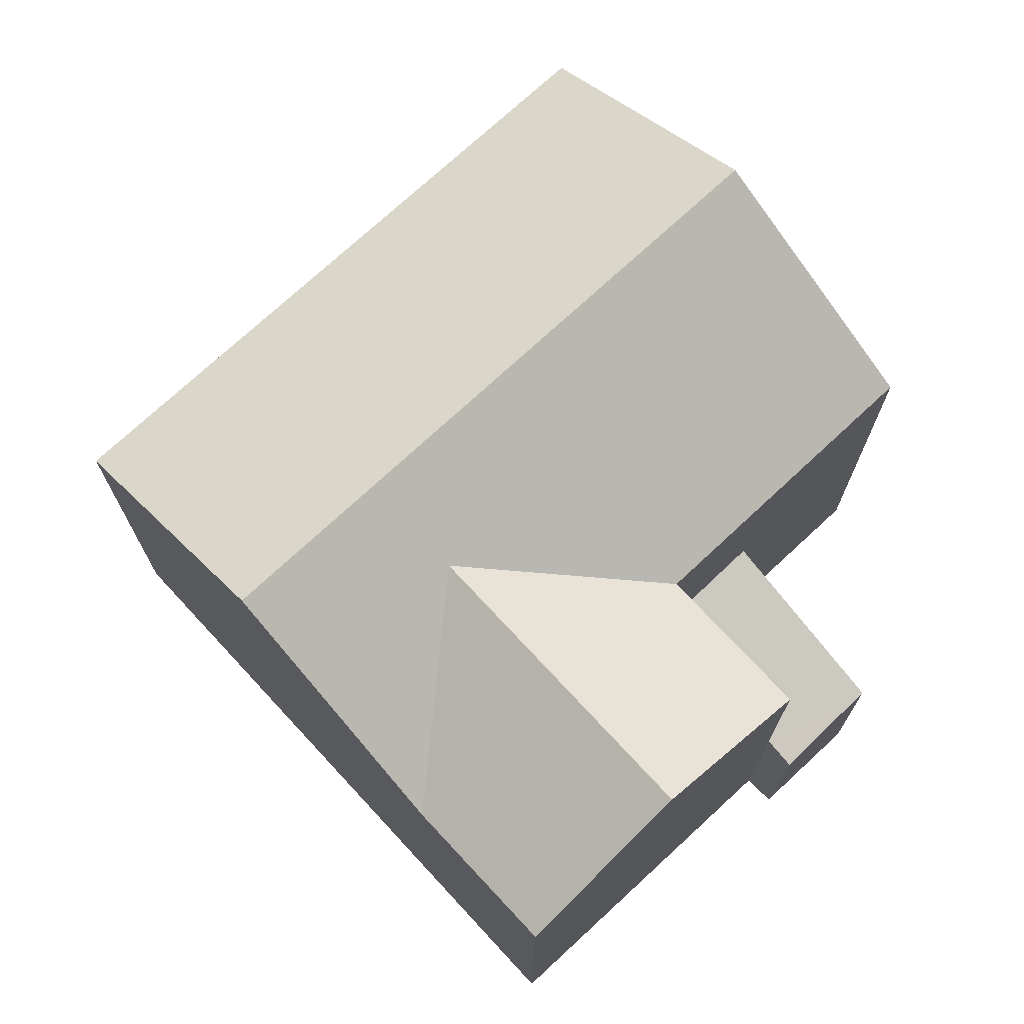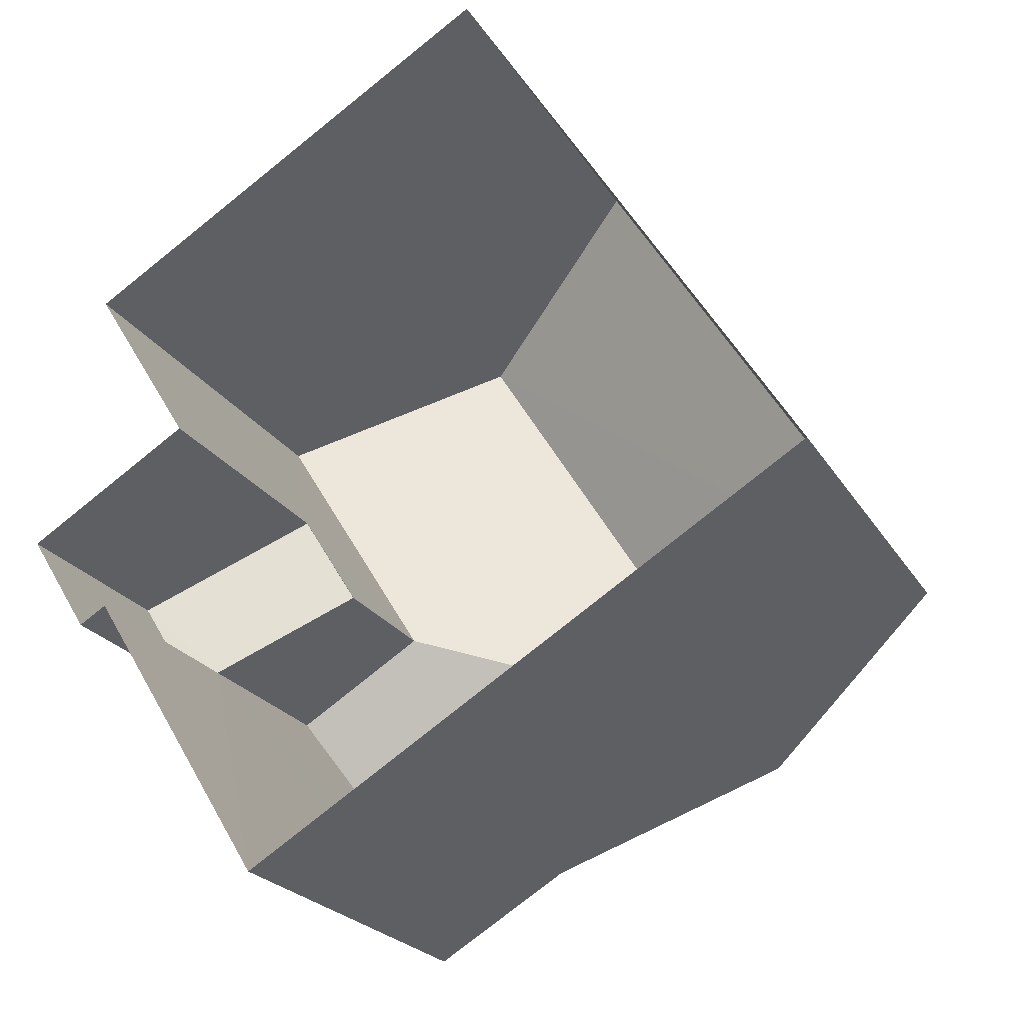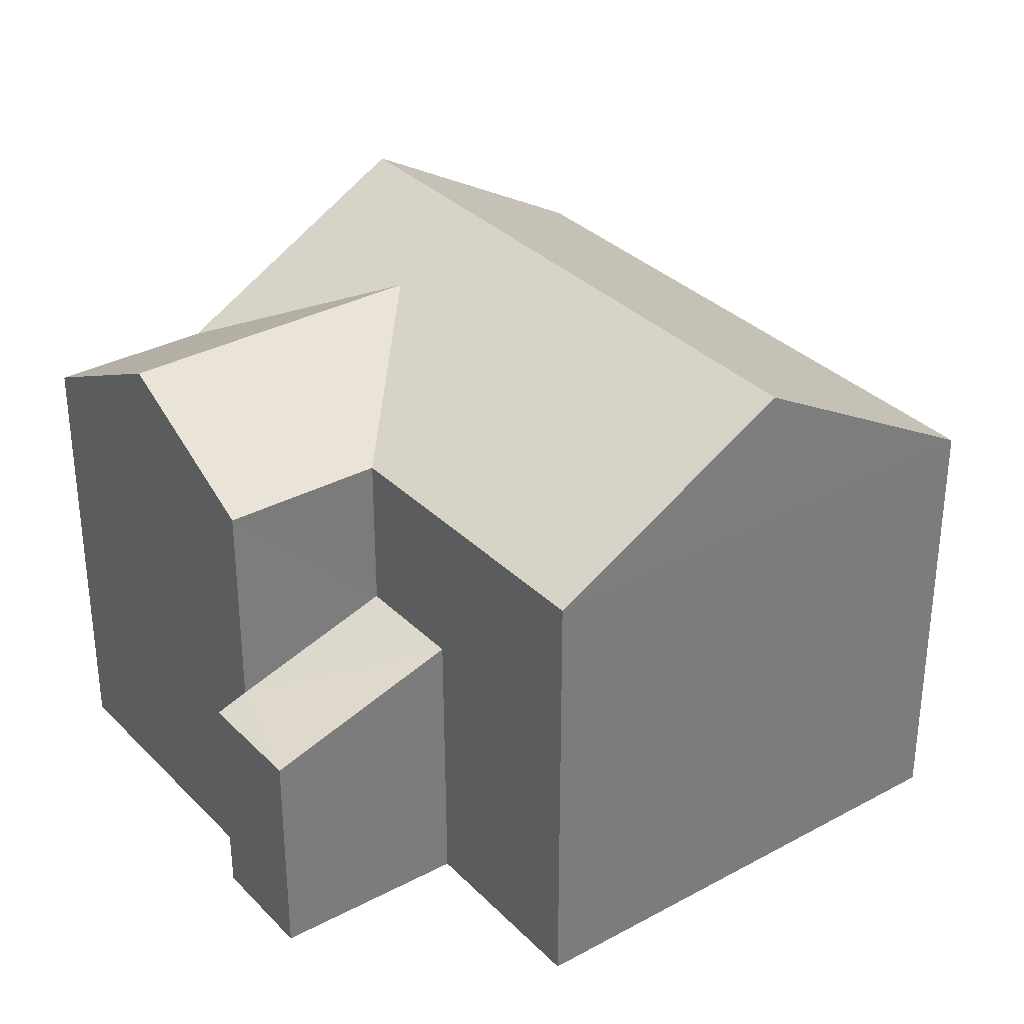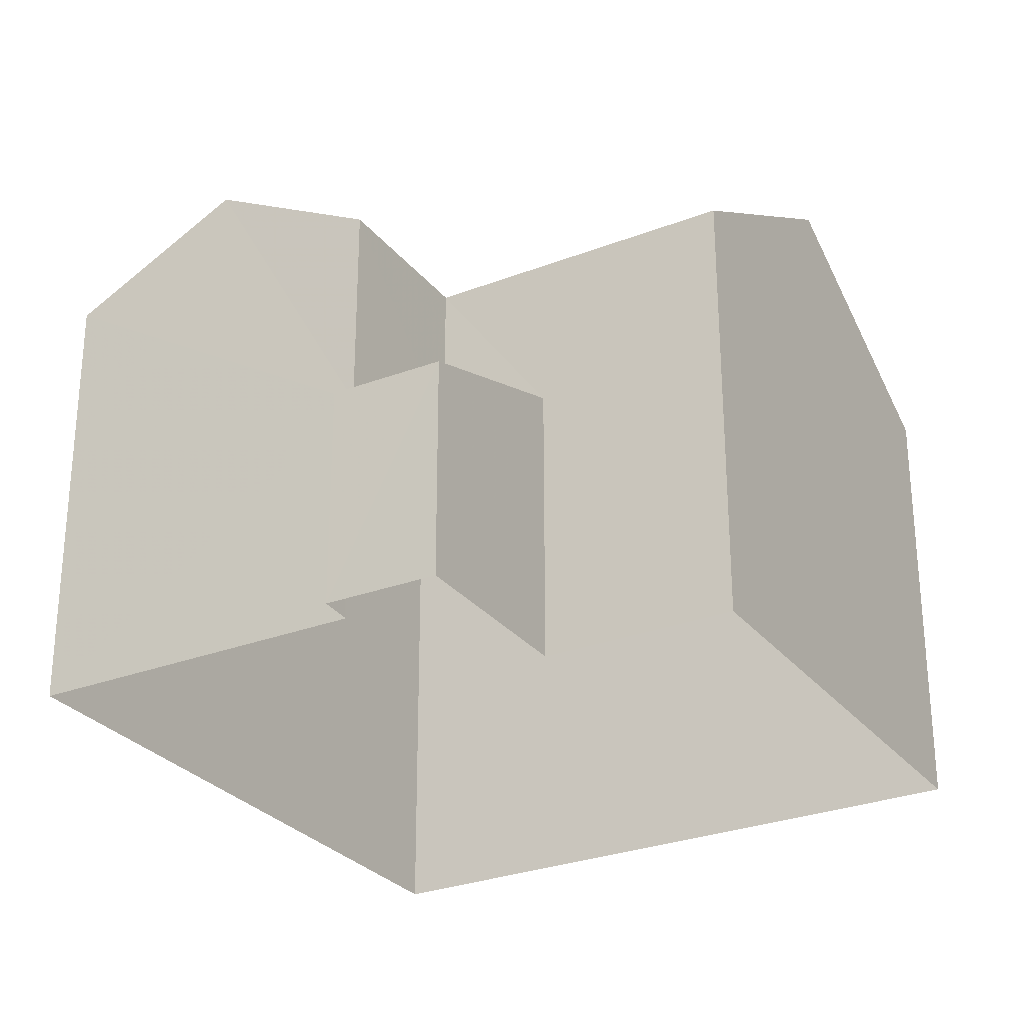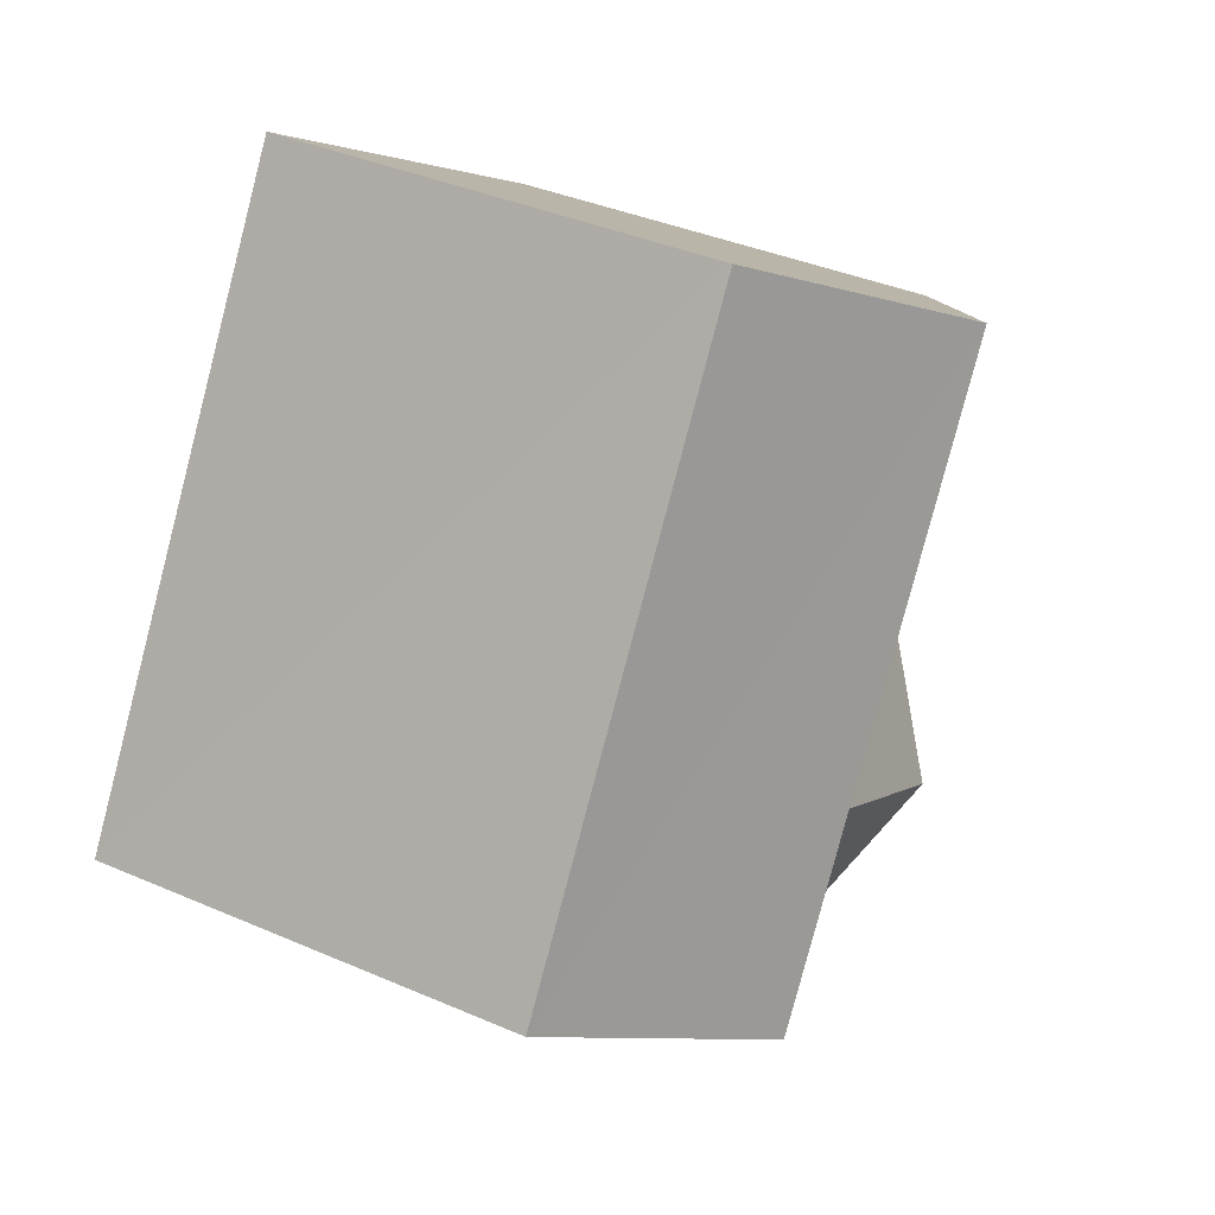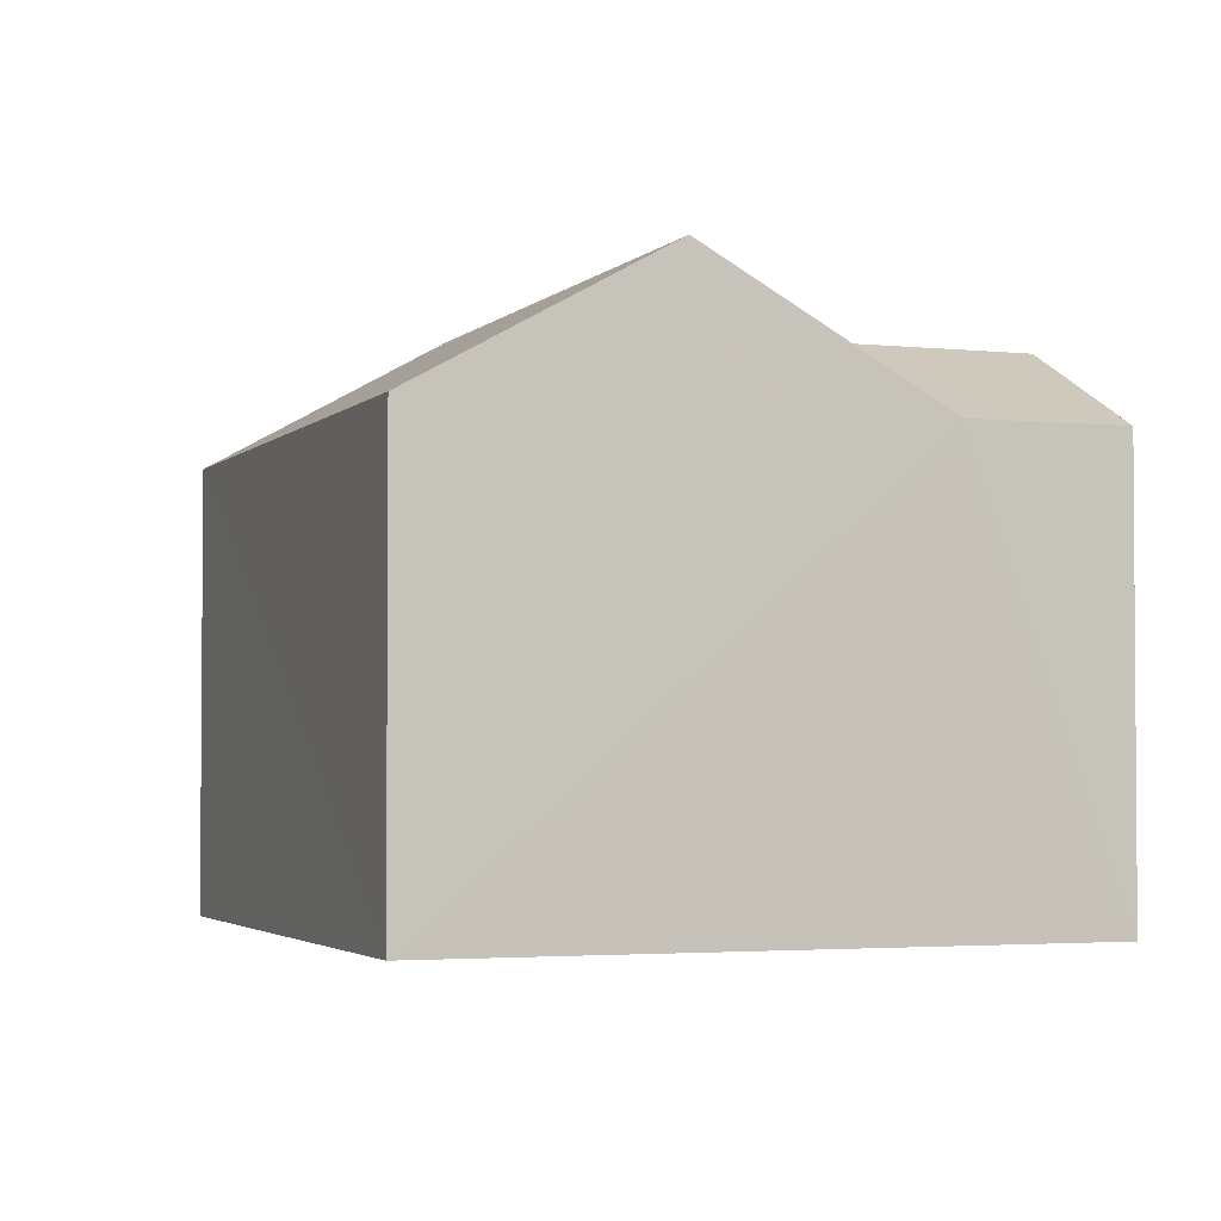
<metadata>
{"format":"obj","ext":"obj","renderer":"f3d","projection":"perspective","resolution":1024,"background":"white","views":[{"elev":73.2,"azim":15.3,"up":"+Z"},{"elev":-22.5,"azim":-156.8,"up":"+Y"},{"elev":33.0,"azim":111.6,"up":"+Z"},{"elev":-28.4,"azim":88.5,"up":"+Z"},{"elev":38.3,"azim":-61.4,"up":"+Y"},{"elev":-2.9,"azim":-52.4,"up":"+Z"}]}
</metadata>
<code>
v -3.115e+05 4.311e+04 16.68
v -3.115e+05 4.311e+04 16.68
v -3.115e+05 4.311e+04 16.68
v -3.115e+05 4.31e+04 16.68
v -3.115e+05 4.31e+04 16.67
v -3.115e+05 4.31e+04 16.68
v -3.115e+05 4.311e+04 16.68
v -3.115e+05 4.31e+04 16.68
v -3.115e+05 4.311e+04 20.31
v -3.115e+05 4.311e+04 20.31
v -3.115e+05 4.311e+04 20.32
v -3.115e+05 4.311e+04 20.31
v -3.115e+05 4.31e+04 23.43
v -3.115e+05 4.31e+04 22.33
v -3.115e+05 4.31e+04 22.33
v -3.115e+05 4.31e+04 23.43
v -3.115e+05 4.31e+04 22.33
v -3.115e+05 4.311e+04 22.33
v -3.115e+05 4.311e+04 24.12
v -3.115e+05 4.311e+04 22.34
v -3.115e+05 4.31e+04 22.33
v -3.115e+05 4.31e+04 24.12
v -3.115e+05 4.311e+04 22.34
v -3.115e+05 4.31e+04 19.51
v -3.115e+05 4.311e+04 19.52
v -3.115e+05 4.31e+04 19.65
f 1 2 3
f 3 2 4
f 4 2 5
f 6 2 7
f 6 7 8
f 5 2 6
f 9 10 11
f 12 9 11
f 13 14 15
f 13 16 14
f 13 17 18
f 16 13 18
f 19 20 21
f 22 19 21
f 14 16 22
f 22 16 19
f 19 18 23
f 19 16 18
f 24 25 26
f 25 11 26
f 11 10 26
f 25 8 7
f 25 24 8
f 23 1 20
f 23 20 19
f 1 3 20
f 5 26 15
f 15 26 13
f 6 26 5
f 13 26 17
f 5 14 4
f 4 14 21
f 15 14 5
f 21 14 22
f 17 10 18
f 18 10 9
f 26 10 17
f 20 3 4
f 21 20 4
f 2 1 12
f 1 23 12
f 12 18 9
f 12 23 18
f 7 2 25
f 25 12 11
f 25 2 12
f 24 6 8
f 24 26 6

</code>
